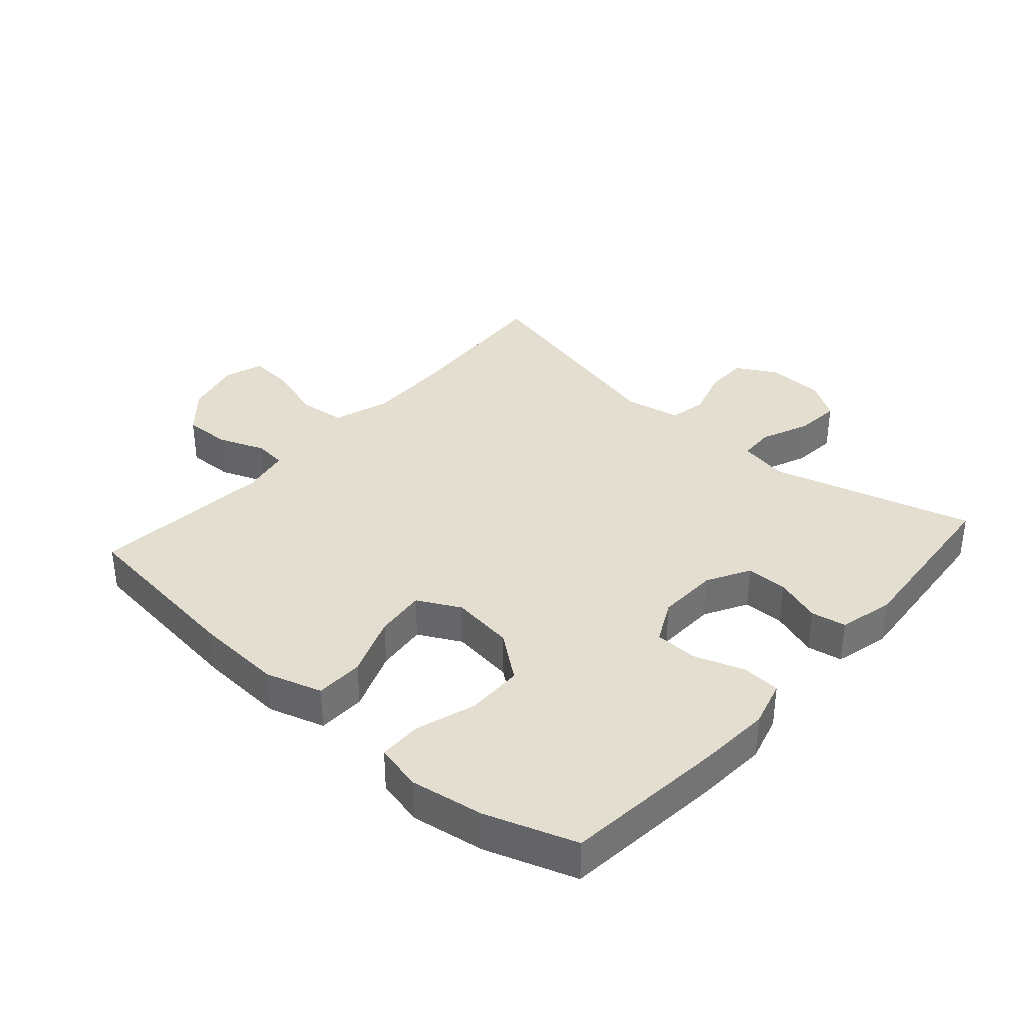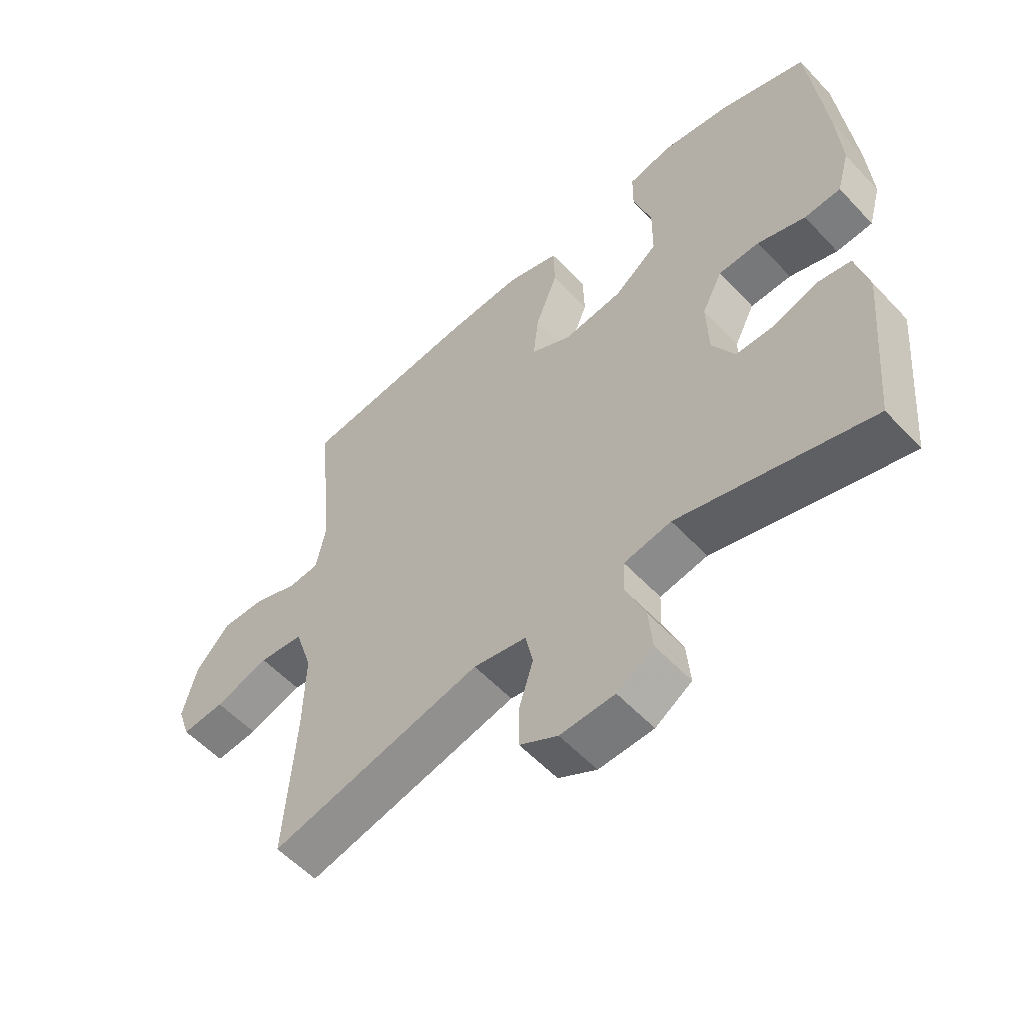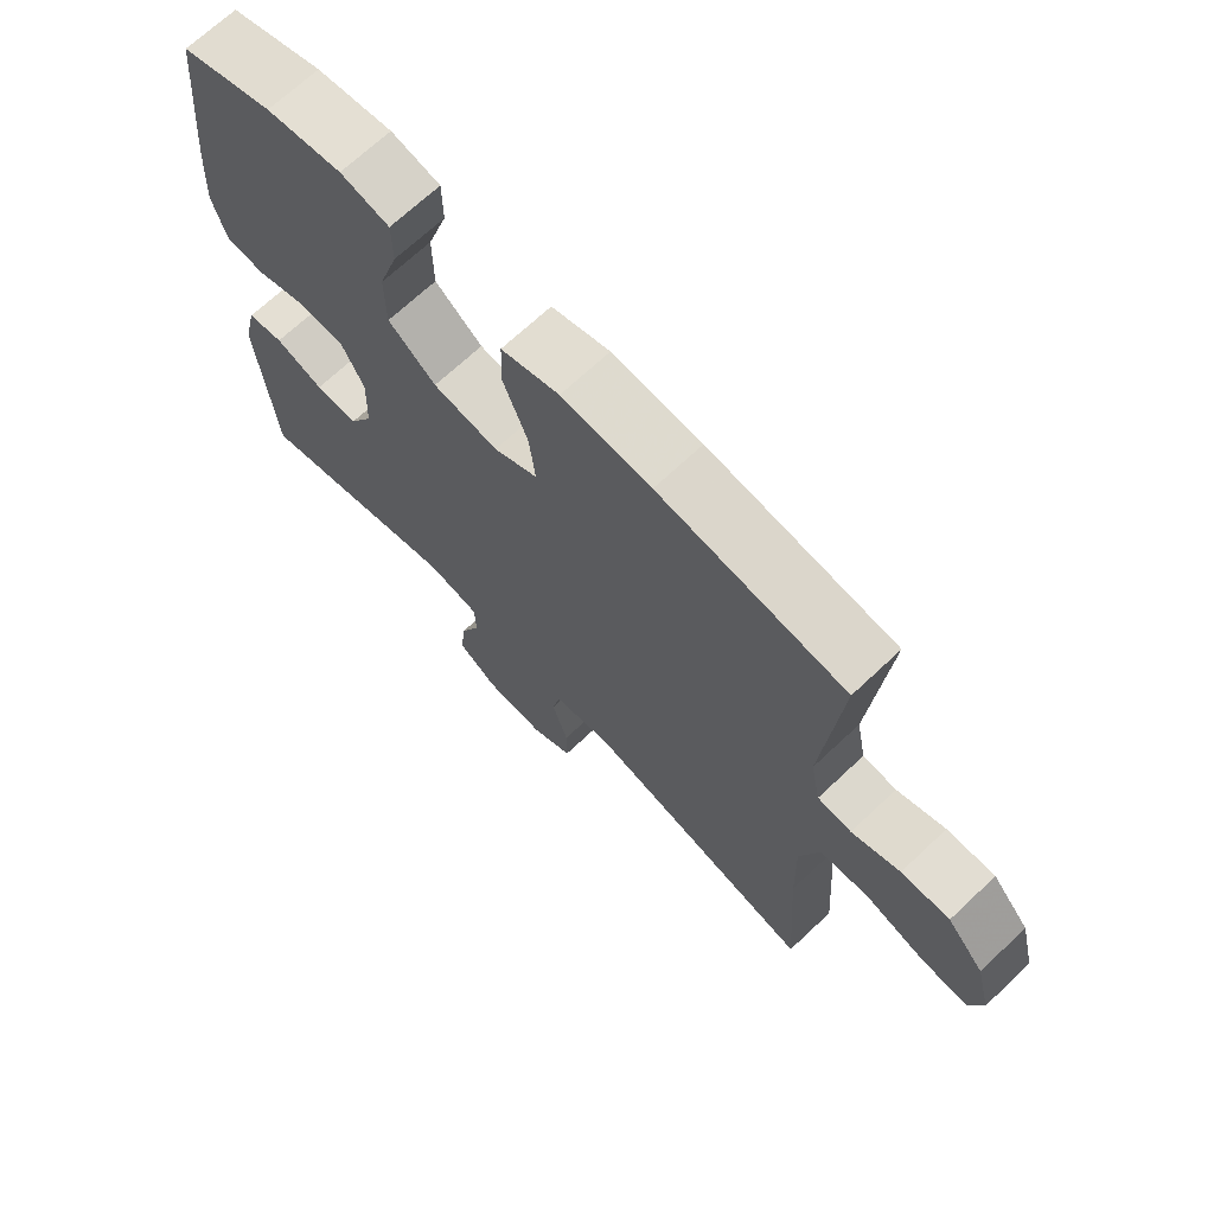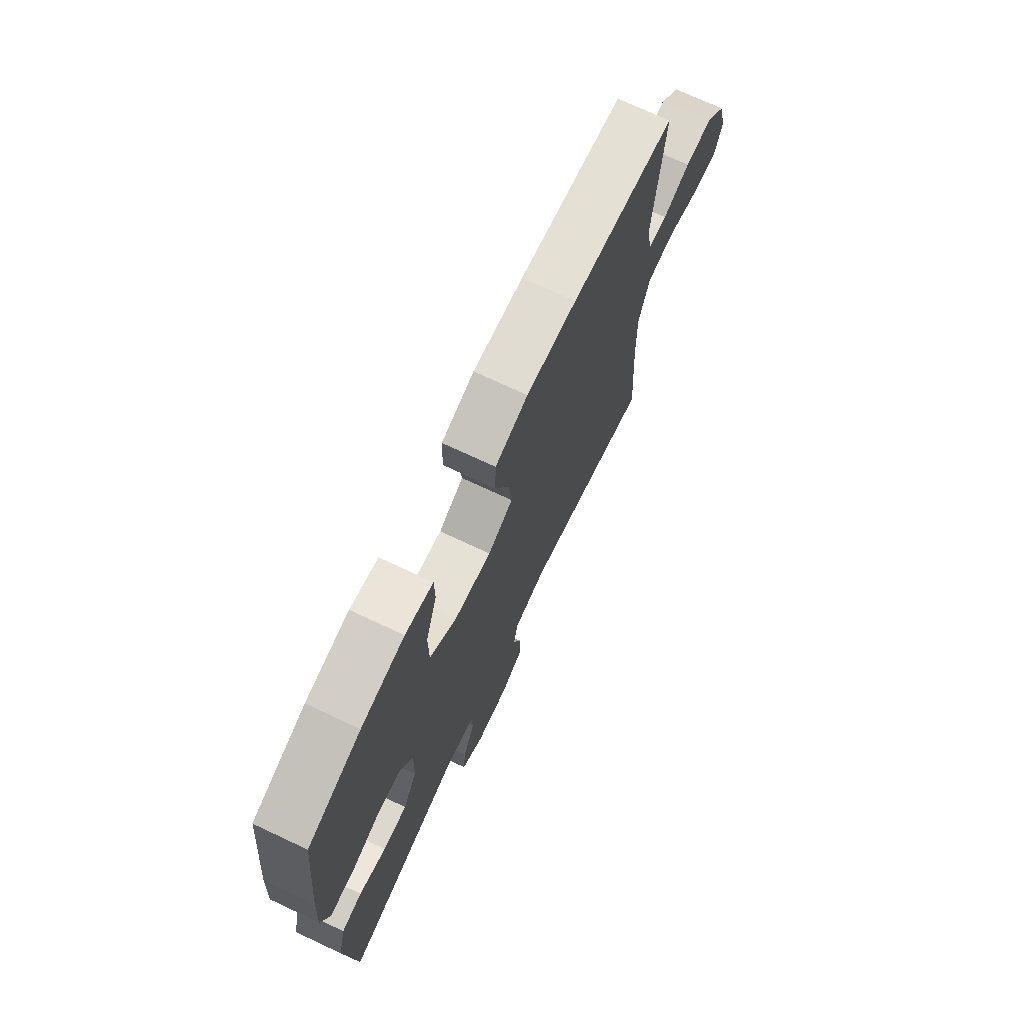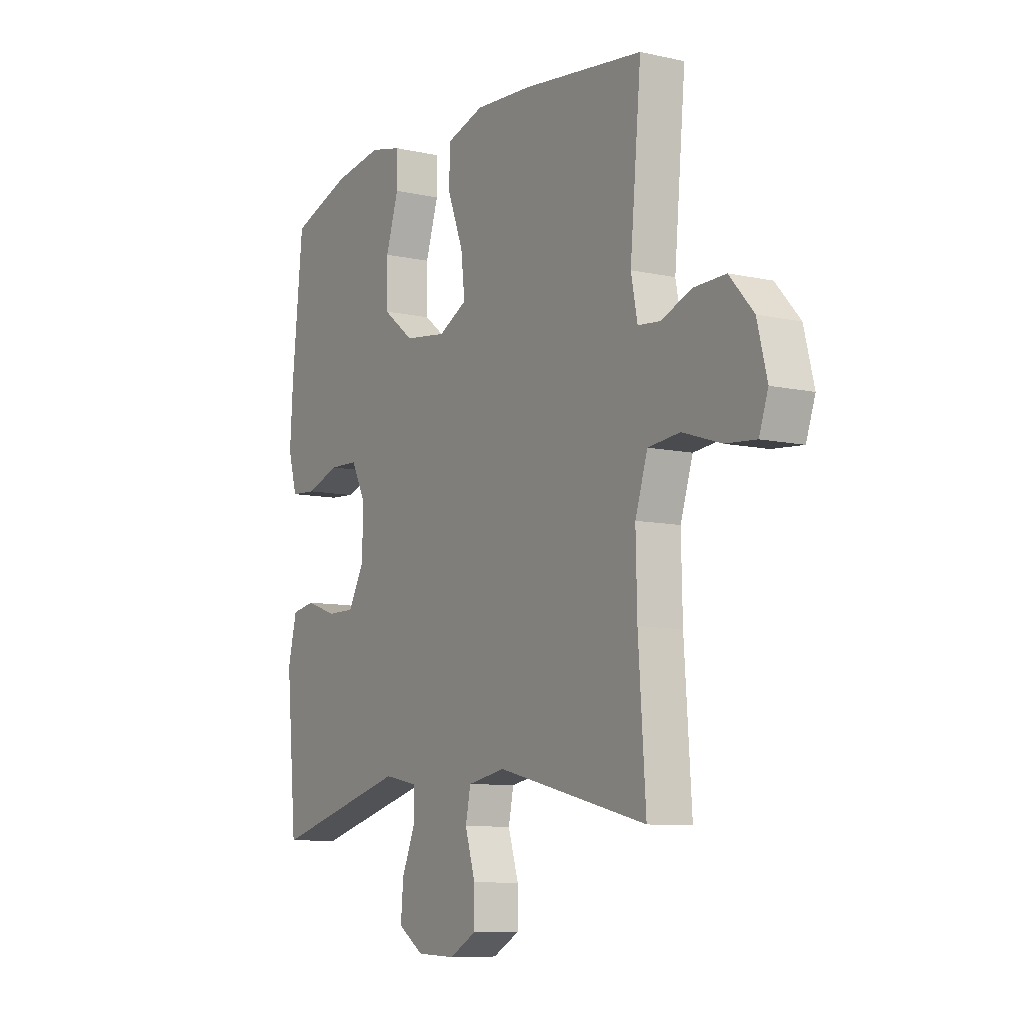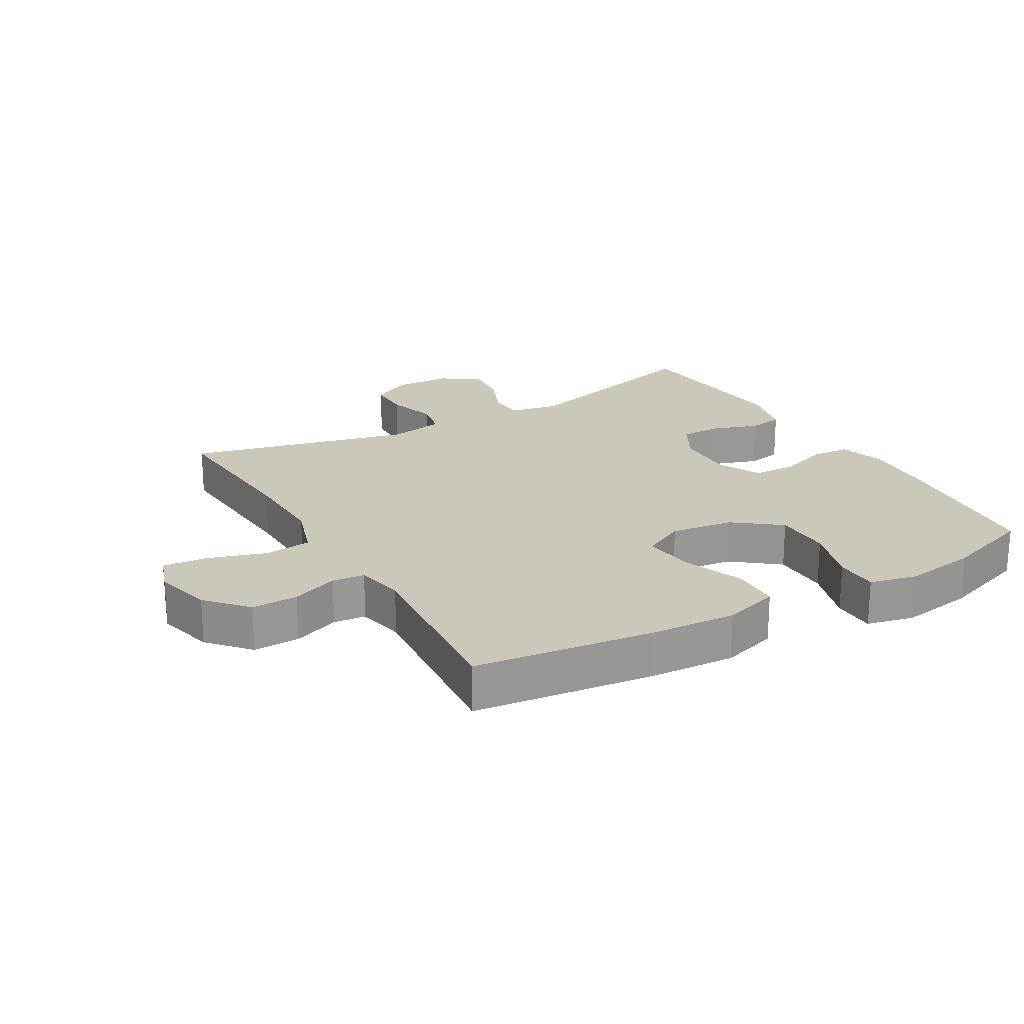
<metadata>
{"format":"obj","ext":"obj","renderer":"f3d","projection":"perspective","resolution":1024,"background":"white","views":[{"elev":35.9,"azim":41.5,"up":"+Y"},{"elev":-56.2,"azim":42.3,"up":"+Z"},{"elev":69.1,"azim":-133.3,"up":"+Z"},{"elev":72.5,"azim":115.1,"up":"+Z"},{"elev":-8.9,"azim":-120.9,"up":"+Z"},{"elev":21.7,"azim":-30.0,"up":"+Y"}]}
</metadata>
<code>
v -0.5 0.07 0.5
v -0.219 0.07 0.534
v -0.084 0.07 0.542
v 0.004 0.07 0.515
v 0.006 0.07 0.439
v -0.031 0.07 0.343
v -0.04 0.07 0.263
v 0.027 0.07 0.228
v 0.126 0.07 0.241
v 0.198 0.07 0.297
v 0.199 0.07 0.387
v 0.169 0.07 0.481
v 0.17 0.07 0.549
v 0.244 0.07 0.566
v 0.359 0.07 0.548
v 0.5 0.07 0.5
v 0.526 0.07 0.246
v 0.533 0.07 0.132
v 0.512 0.07 0.058
v 0.452 0.07 0.054
v 0.373 0.07 0.081
v 0.305 0.07 0.079
v 0.271 0.07 0.012
v 0.274 0.07 -0.084
v 0.311 0.07 -0.151
v 0.376 0.07 -0.151
v 0.449 0.07 -0.126
v 0.504 0.07 -0.136
v 0.525 0.07 -0.222
v 0.5 0.07 -0.5
v 0.182 0.07 -0.412
v 0.104 0.07 -0.427
v 0.102 0.07 -0.483
v 0.134 0.07 -0.56
v 0.14 0.07 -0.63
v 0.08 0.07 -0.669
v -0.01 0.07 -0.672
v -0.073 0.07 -0.637
v -0.073 0.07 -0.569
v -0.049 0.07 -0.491
v -0.061 0.07 -0.433
v -0.149 0.07 -0.416
v -0.5 0.07 -0.5
v -0.483 0.07 -0.251
v -0.48 0.07 -0.116
v -0.509 0.07 -0.026
v -0.583 0.07 -0.018
v -0.673 0.07 -0.047
v -0.744 0.07 -0.053
v -0.765 0.07 0.008
v -0.742 0.07 0.099
v -0.686 0.07 0.162
v -0.613 0.07 0.16
v -0.54 0.07 0.132
v -0.489 0.07 0.137
v -0.474 0.07 0.213
v -0.5 0 0.5
v -0.219 0 0.534
v -0.084 0 0.542
v 0.004 0 0.515
v 0.006 0 0.439
v -0.031 0 0.343
v -0.04 0 0.263
v 0.027 0 0.228
v 0.126 0 0.241
v 0.198 0 0.297
v 0.199 0 0.387
v 0.169 0 0.481
v 0.17 0 0.549
v 0.244 0 0.566
v 0.359 0 0.548
v 0.5 0 0.5
v 0.526 0 0.246
v 0.533 0 0.132
v 0.512 0 0.058
v 0.452 0 0.054
v 0.373 0 0.081
v 0.305 0 0.079
v 0.271 0 0.012
v 0.274 0 -0.084
v 0.311 0 -0.151
v 0.376 0 -0.151
v 0.449 0 -0.126
v 0.504 0 -0.136
v 0.525 0 -0.222
v 0.5 0 -0.5
v 0.182 0 -0.412
v 0.104 0 -0.427
v 0.102 0 -0.483
v 0.134 0 -0.56
v 0.14 0 -0.63
v 0.08 0 -0.669
v -0.01 0 -0.672
v -0.073 0 -0.637
v -0.073 0 -0.569
v -0.049 0 -0.491
v -0.061 0 -0.433
v -0.149 0 -0.416
v -0.5 0 -0.5
v -0.483 0 -0.251
v -0.48 0 -0.116
v -0.509 0 -0.026
v -0.583 0 -0.018
v -0.673 0 -0.047
v -0.744 0 -0.053
v -0.765 0 0.008
v -0.742 0 0.099
v -0.686 0 0.162
v -0.613 0 0.16
v -0.54 0 0.132
v -0.489 0 0.137
v -0.474 0 0.213
f 52 53 54
f 51 52 54
f 50 51 54
f 49 50 54
f 48 49 54
f 47 48 54
f 46 47 54 55
f 45 46 55 56
f 42 43 44
f 41 42 44 45
f 38 39 40
f 37 38 40
f 36 37 40
f 35 36 40
f 34 35 40
f 33 34 40
f 32 33 40 41
f 41 45 56
f 32 41 56
f 31 32 56
f 29 30 31
f 28 29 31
f 27 28 31
f 26 27 31
f 19 20 21
f 18 19 21
f 17 18 21
f 16 17 21
f 15 16 21
f 14 15 21
f 13 14 21
f 12 13 21
f 11 12 21
f 10 11 21 22
f 9 10 22 23
f 4 5 6
f 3 4 6
f 2 3 6
f 1 2 6
f 56 1 6
f 56 6 7
f 31 56 7 8
f 25 26 31
f 24 25 31 8
f 8 9 23 24
f 110 109 108
f 110 108 107
f 110 107 106
f 110 106 105
f 110 105 104
f 110 104 103
f 111 110 103 102
f 112 111 102 101
f 100 99 98
f 101 100 98 97
f 96 95 94
f 96 94 93
f 96 93 92
f 96 92 91
f 96 91 90
f 96 90 89
f 97 96 89 88
f 112 101 97
f 112 97 88
f 112 88 87
f 87 86 85
f 87 85 84
f 87 84 83
f 87 83 82
f 77 76 75
f 77 75 74
f 77 74 73
f 77 73 72
f 77 72 71
f 77 71 70
f 77 70 69
f 77 69 68
f 77 68 67
f 78 77 67 66
f 79 78 66 65
f 62 61 60
f 62 60 59
f 62 59 58
f 62 58 57
f 62 57 112
f 63 62 112
f 64 63 112 87
f 87 82 81
f 64 87 81 80
f 80 79 65 64
f 1 57 58 2
f 2 58 59 3
f 3 59 60 4
f 4 60 61 5
f 5 61 62 6
f 6 62 63 7
f 7 63 64 8
f 8 64 65 9
f 9 65 66 10
f 10 66 67 11
f 11 67 68 12
f 12 68 69 13
f 13 69 70 14
f 14 70 71 15
f 15 71 72 16
f 16 72 73 17
f 17 73 74 18
f 18 74 75 19
f 19 75 76 20
f 20 76 77 21
f 21 77 78 22
f 22 78 79 23
f 23 79 80 24
f 24 80 81 25
f 25 81 82 26
f 26 82 83 27
f 27 83 84 28
f 28 84 85 29
f 29 85 86 30
f 30 86 87 31
f 31 87 88 32
f 32 88 89 33
f 33 89 90 34
f 34 90 91 35
f 35 91 92 36
f 36 92 93 37
f 37 93 94 38
f 38 94 95 39
f 39 95 96 40
f 40 96 97 41
f 41 97 98 42
f 42 98 99 43
f 43 99 100 44
f 44 100 101 45
f 45 101 102 46
f 46 102 103 47
f 47 103 104 48
f 48 104 105 49
f 49 105 106 50
f 50 106 107 51
f 51 107 108 52
f 52 108 109 53
f 53 109 110 54
f 54 110 111 55
f 55 111 112 56
f 56 112 57 1

</code>
